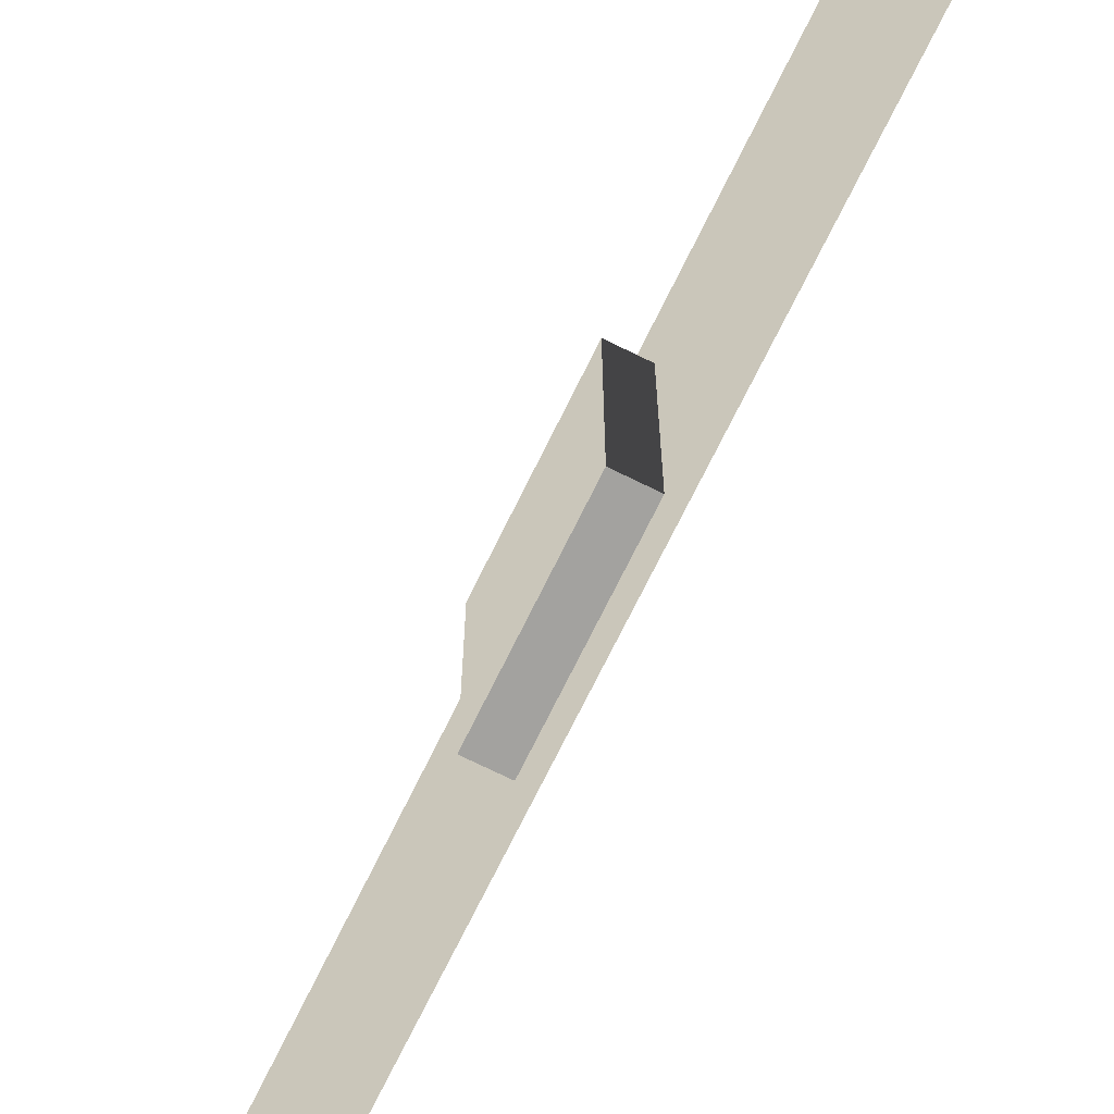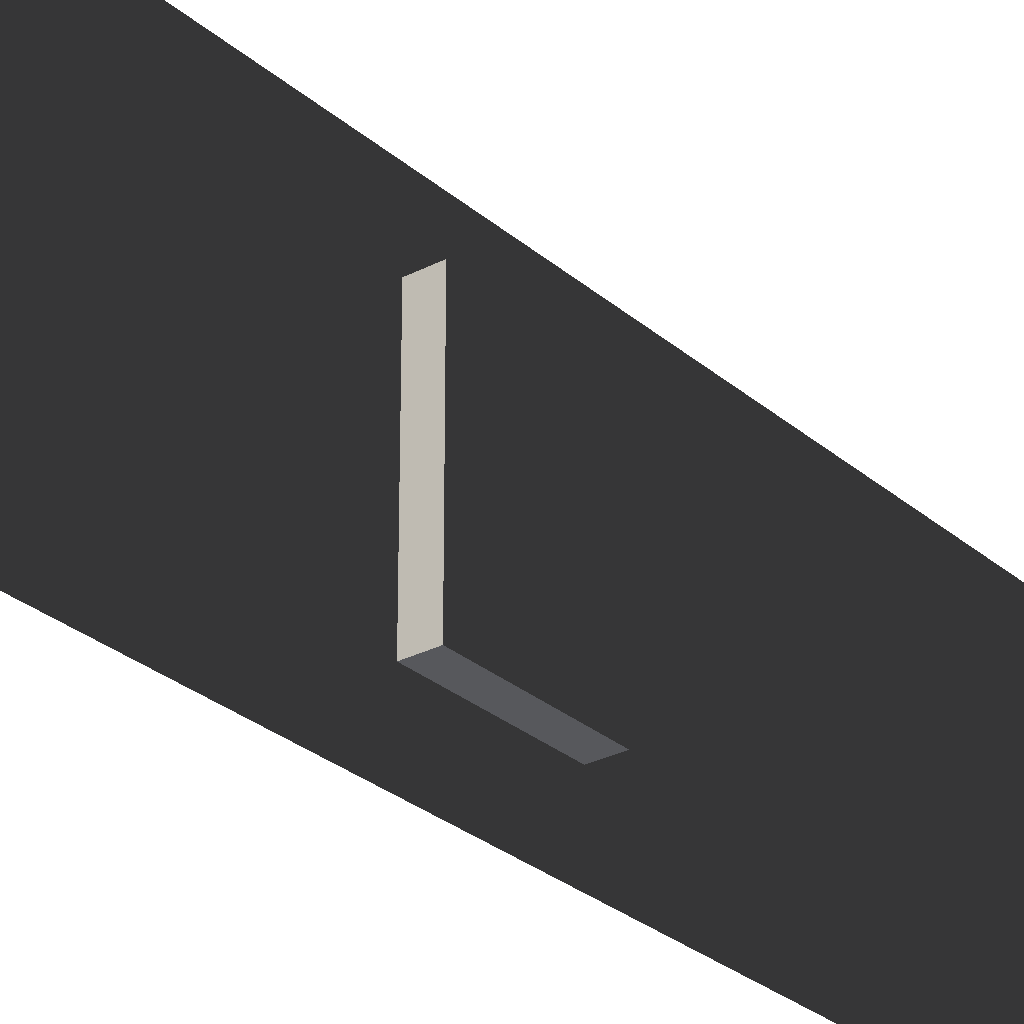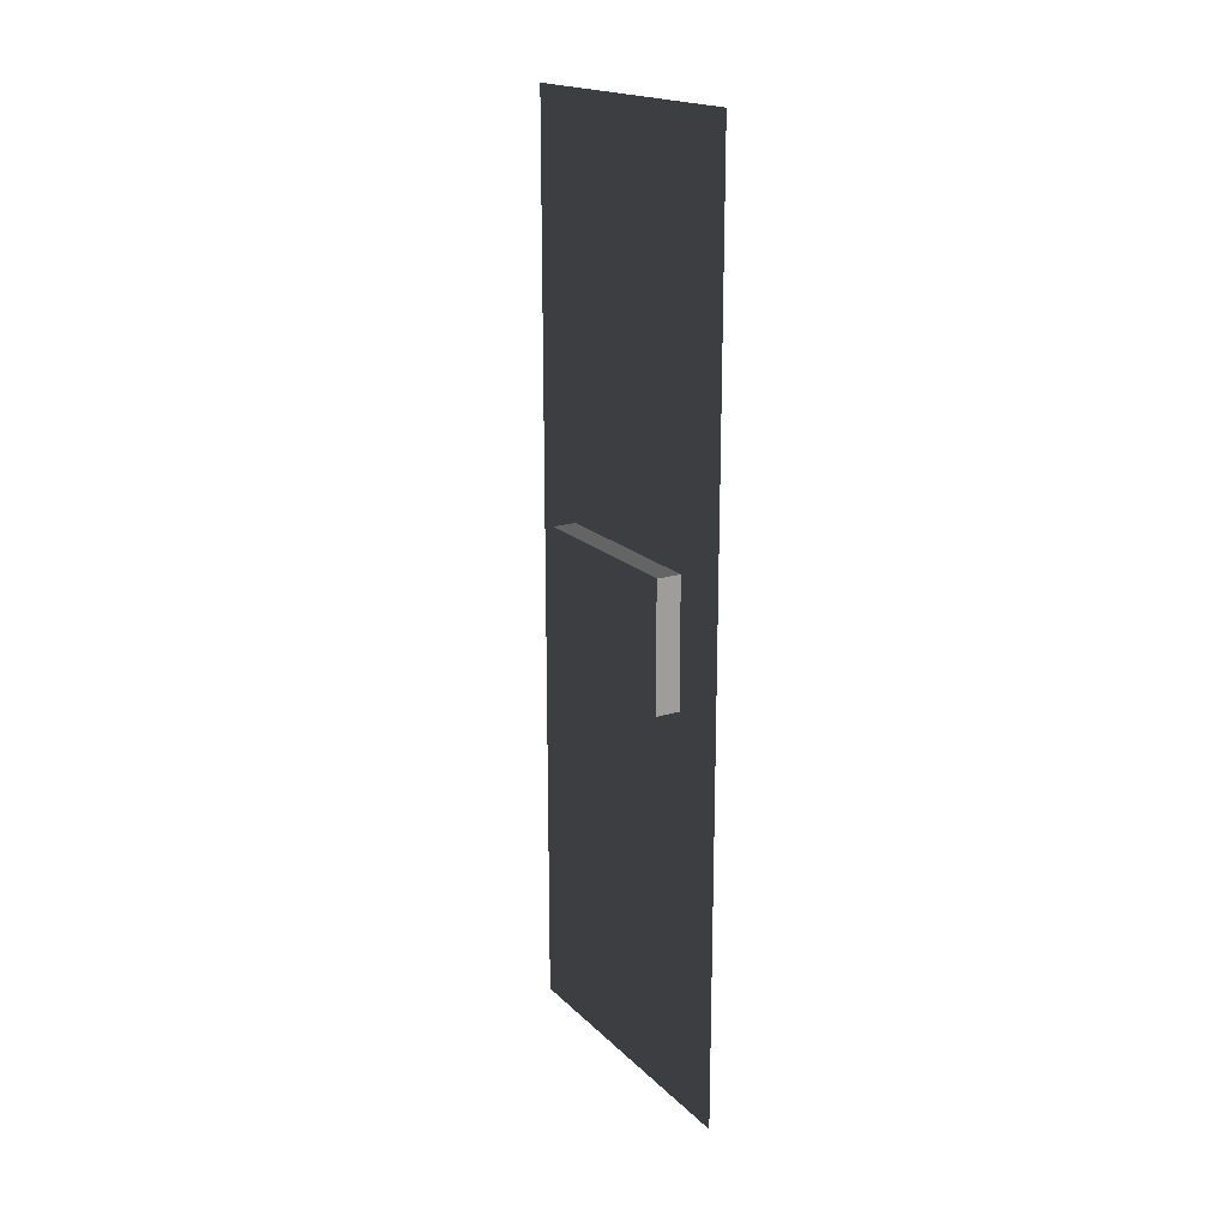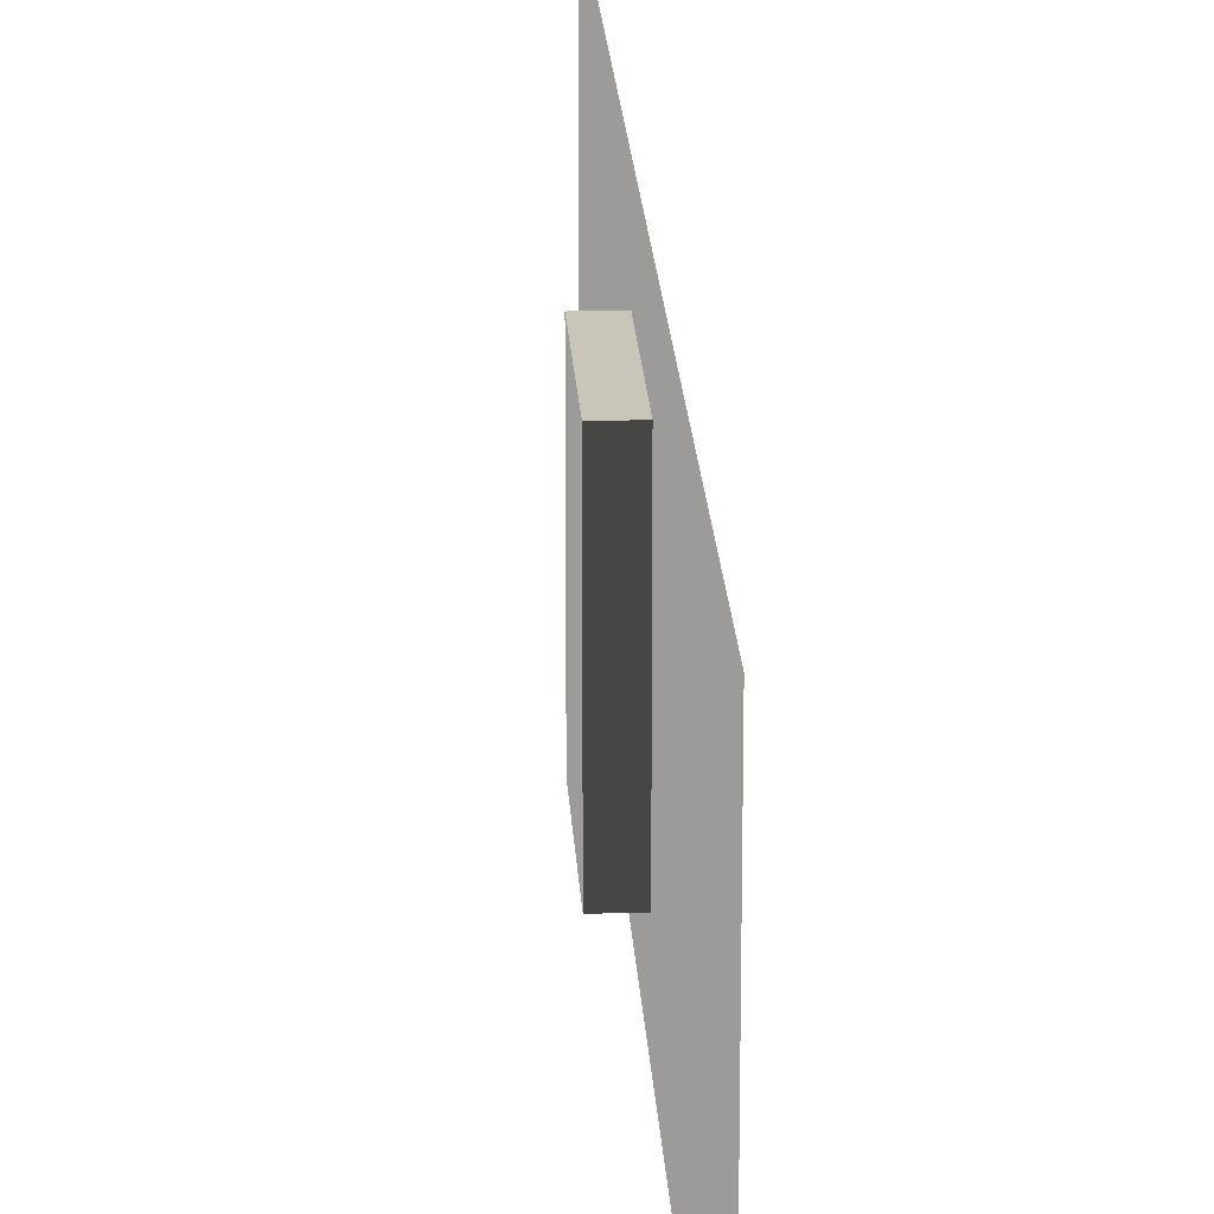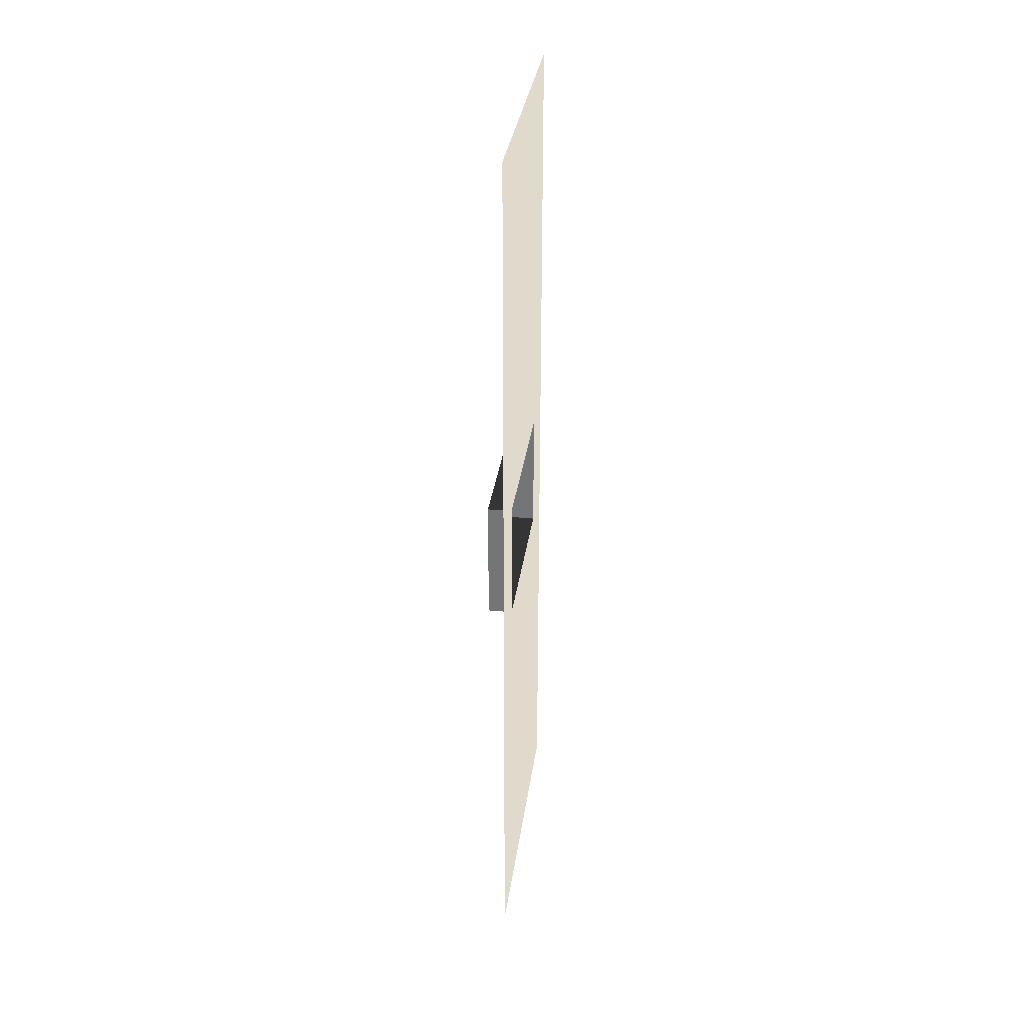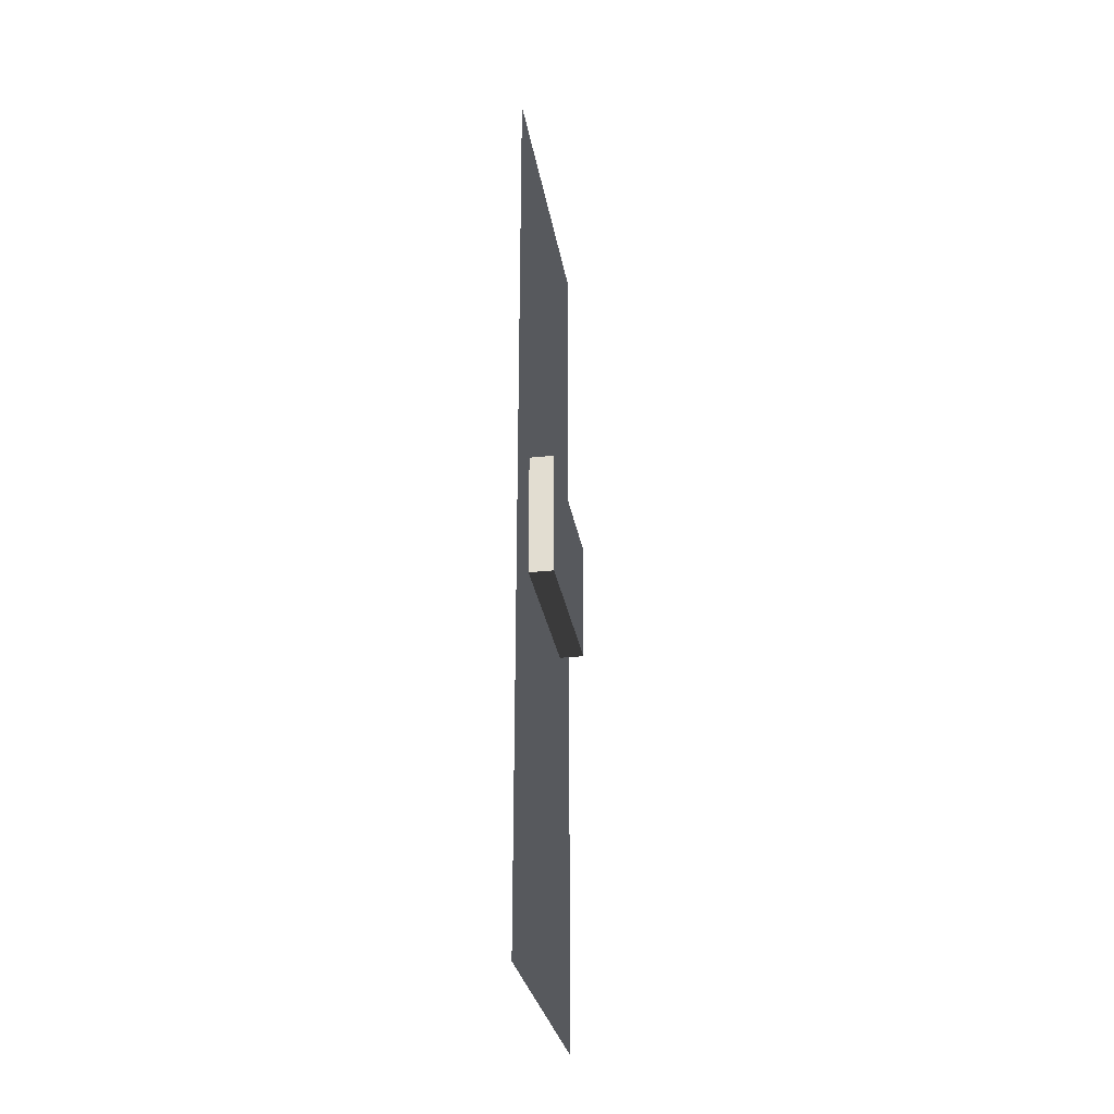
<metadata>
{"format":"obj","ext":"obj","renderer":"f3d","projection":"perspective","resolution":1024,"background":"white","views":[{"elev":-72.4,"azim":153.8,"up":"+Y"},{"elev":-28.5,"azim":38.2,"up":"+Y"},{"elev":18.6,"azim":149.7,"up":"+Z"},{"elev":20.6,"azim":176.9,"up":"+Y"},{"elev":32.5,"azim":-172.3,"up":"+Z"},{"elev":-29.1,"azim":9.3,"up":"+Z"}]}
</metadata>
<code>
v 0.001612 157.5 157.5
v 9.686e-05 1.732e-19 -0.001317
v 9.687e-05 157.5 -0.02227
v 0.001462 -0.0003004 157.5
v 12.58 31.23 267.8
v 12.58 127 202.1
v 12.58 127 267.8
v 12.58 31.23 202.1
v 0.001066 127 267.8
v 12.58 31.23 267.8
v 12.58 127 267.8
v 0.001066 31.23 267.8
v 0.001066 31.23 267.8
v 12.58 31.23 202.1
v 12.58 31.23 267.8
v 0.001273 31.23 202.1
v 0.001273 31.23 202.1
v 12.58 127 202.1
v 12.58 31.23 202.1
v 0.001273 127 202.1
v 0.001273 127 202.1
v 12.58 127 267.8
v 12.58 127 202.1
v 0.001066 127 267.8
v 0.0008882 157.5 472.4
v 0.000274 -0.0001877 315
v 0.0005744 157.5 314.9
v 0.0007381 -0.0001126 472.4
v 0.001612 157.5 157.5
v 0.001273 31.23 202.1
v 0.001462 -0.0003004 157.5
v 0.000274 -0.0001877 315
v 0.001273 127 202.1
v 0.001066 31.23 267.8
v 0.001066 127 267.8
v 0.0005744 157.5 314.9
g B6_BricksWall3x_7045_41
f 1 3 2
f 2 4 1
f 5 7 6
f 6 8 5
f 9 11 10
f 10 12 9
f 13 15 14
f 14 16 13
f 17 19 18
f 18 20 17
f 21 23 22
f 22 24 21
f 25 27 26
f 26 28 25
f 29 31 30
f 30 31 32
f 30 33 29
f 32 34 30
f 29 33 35
f 35 34 32
f 35 36 29
f 32 36 35

</code>
